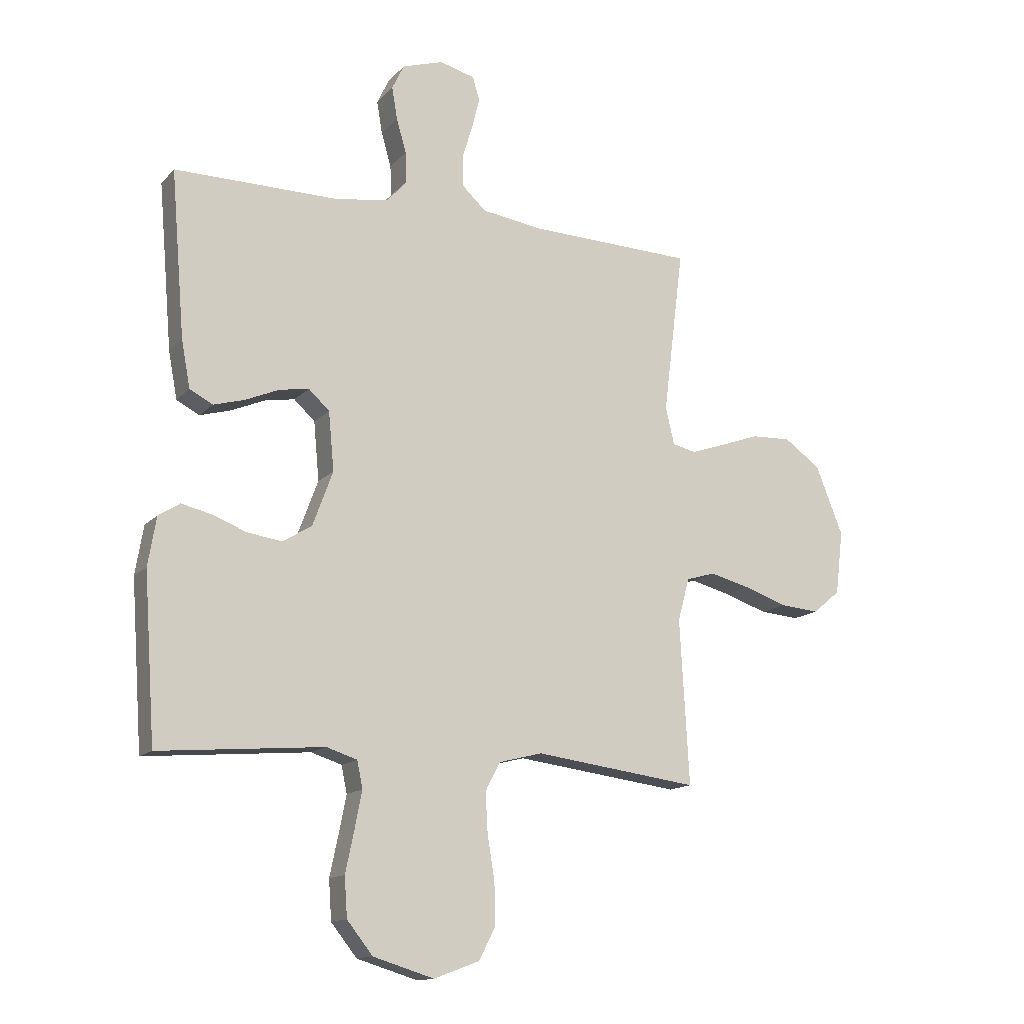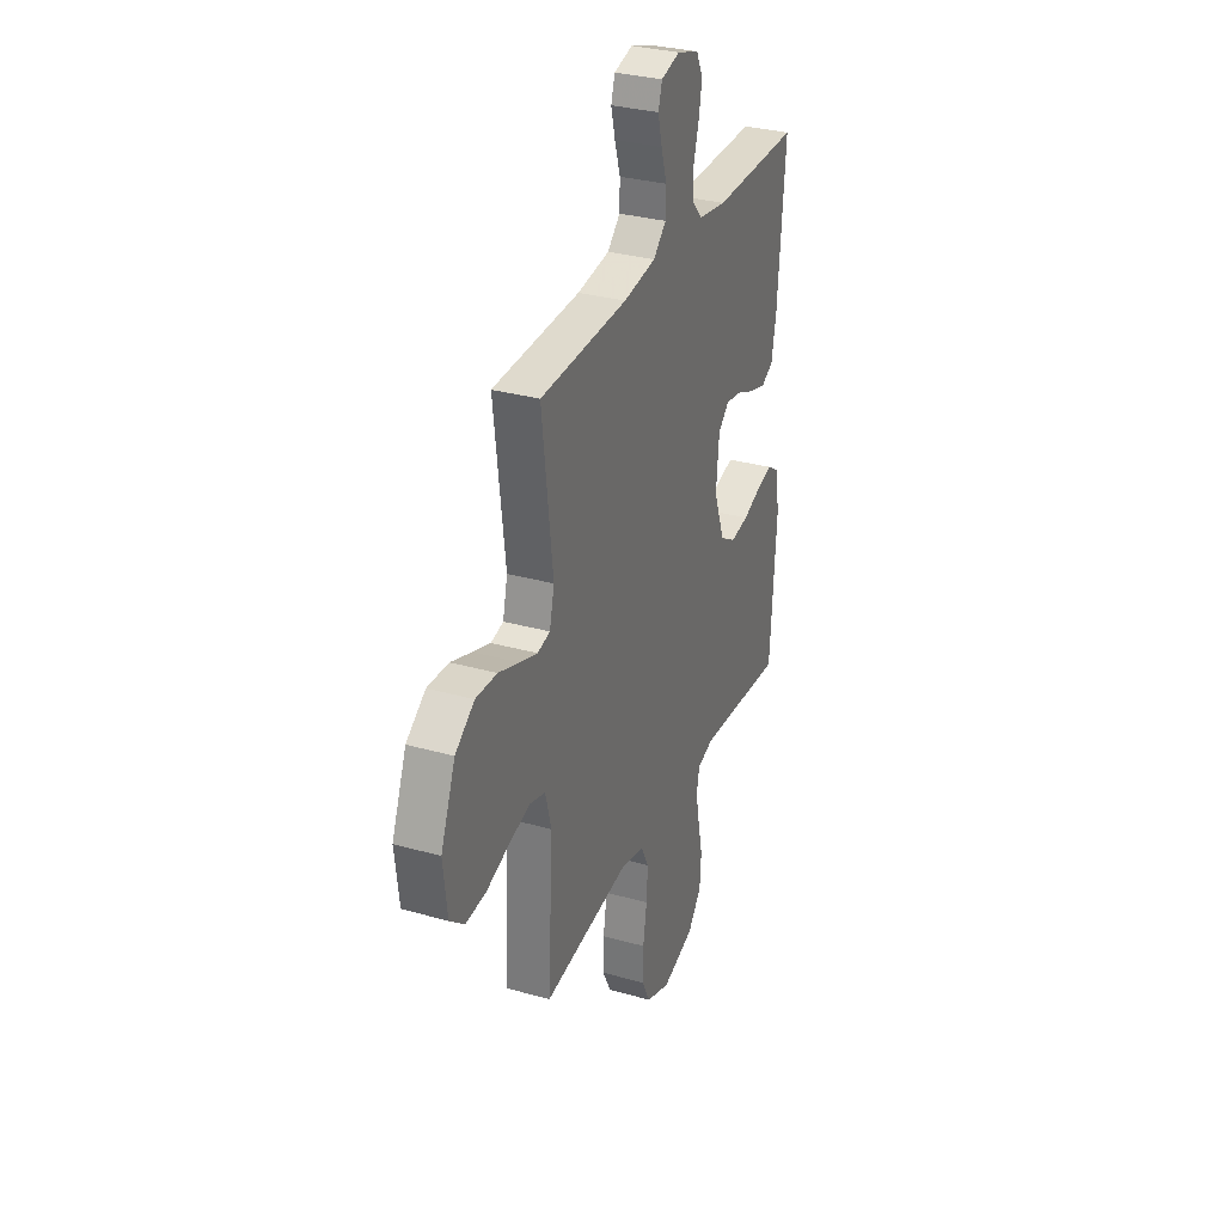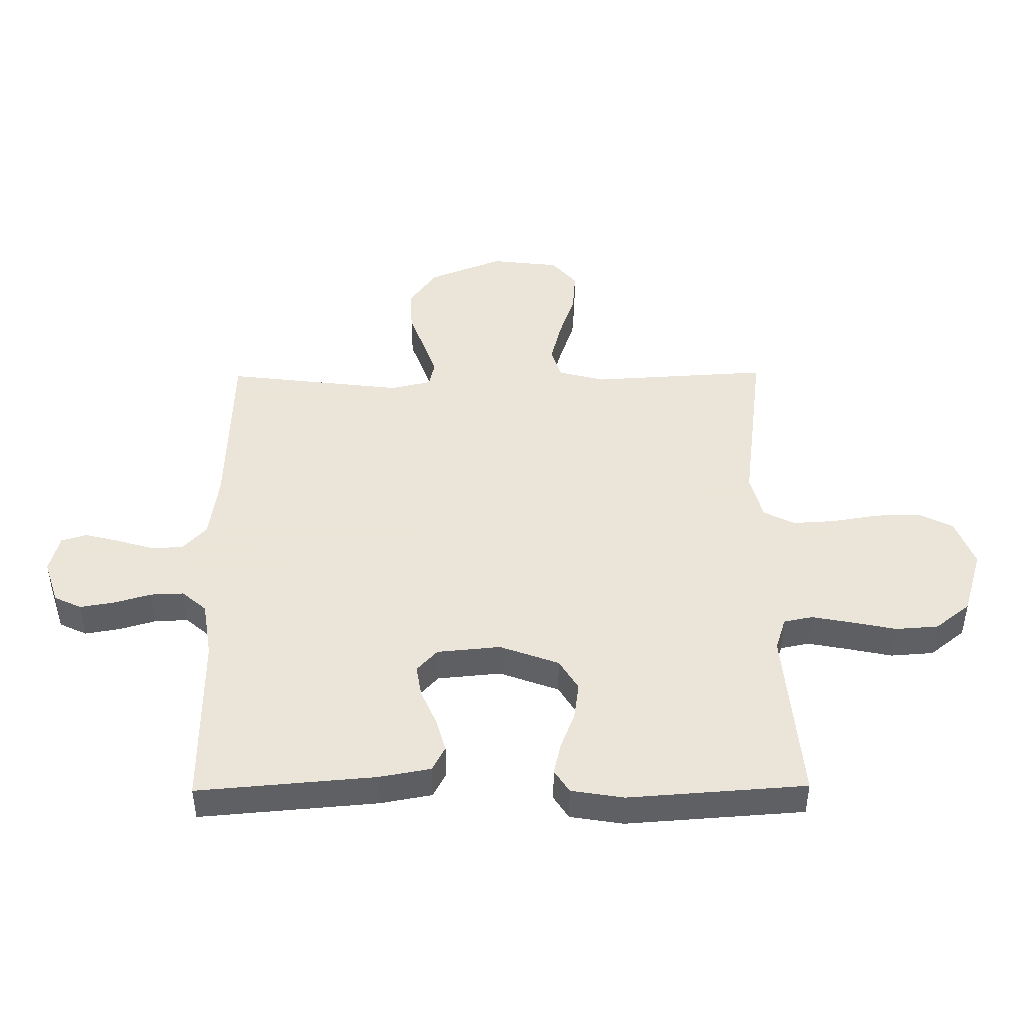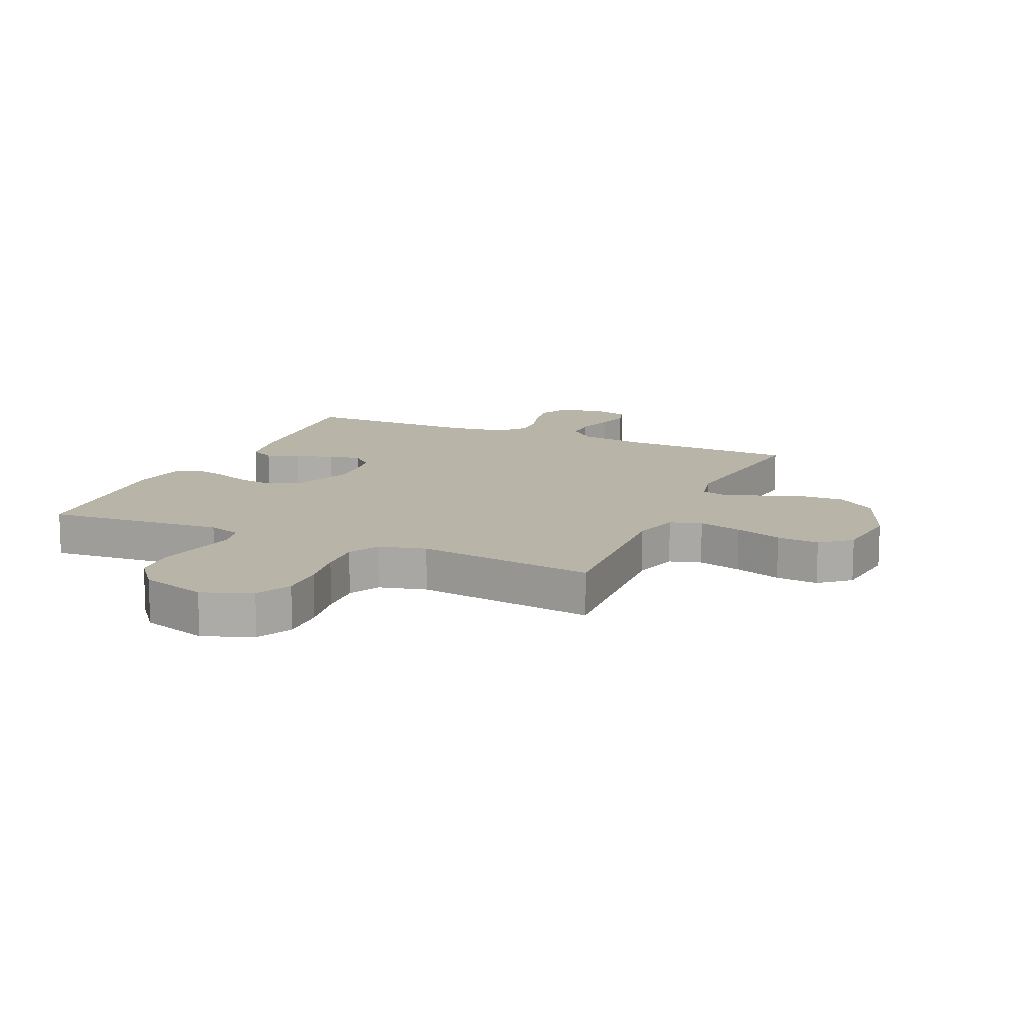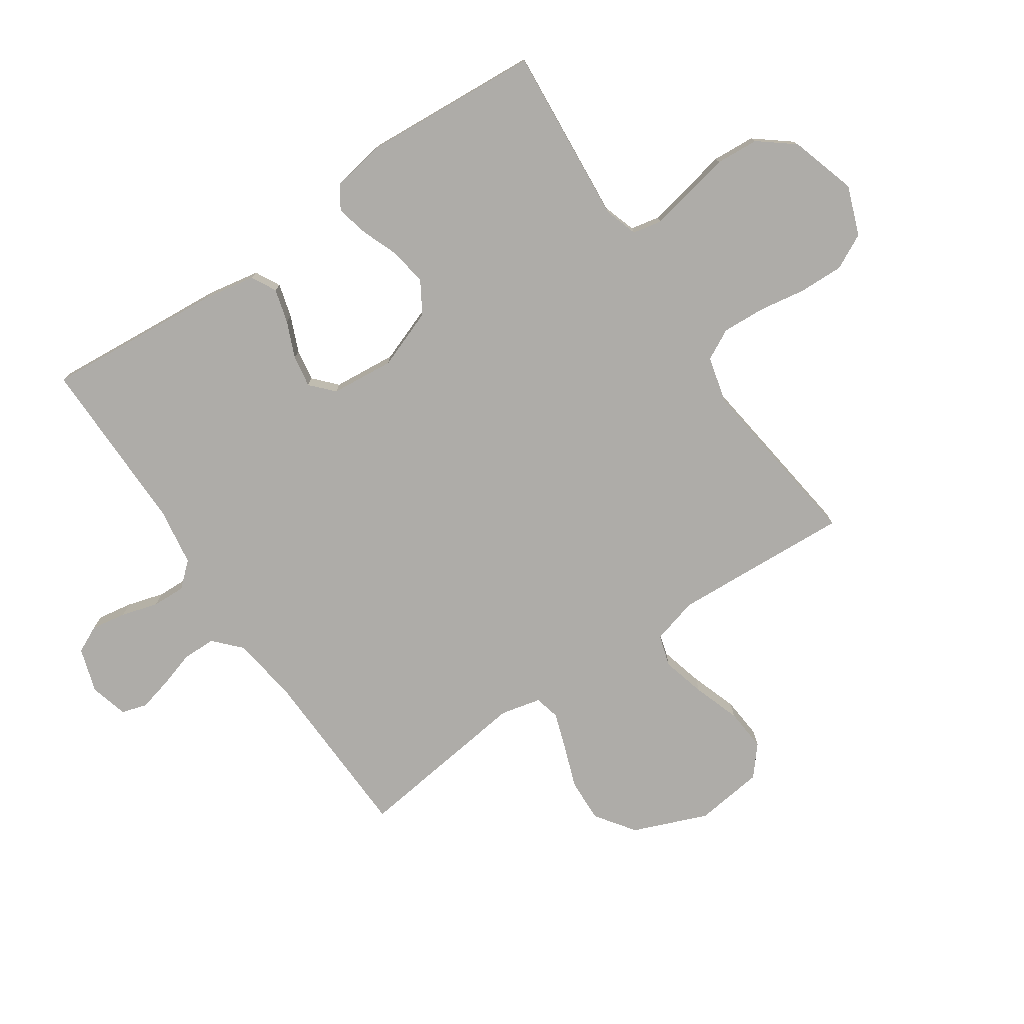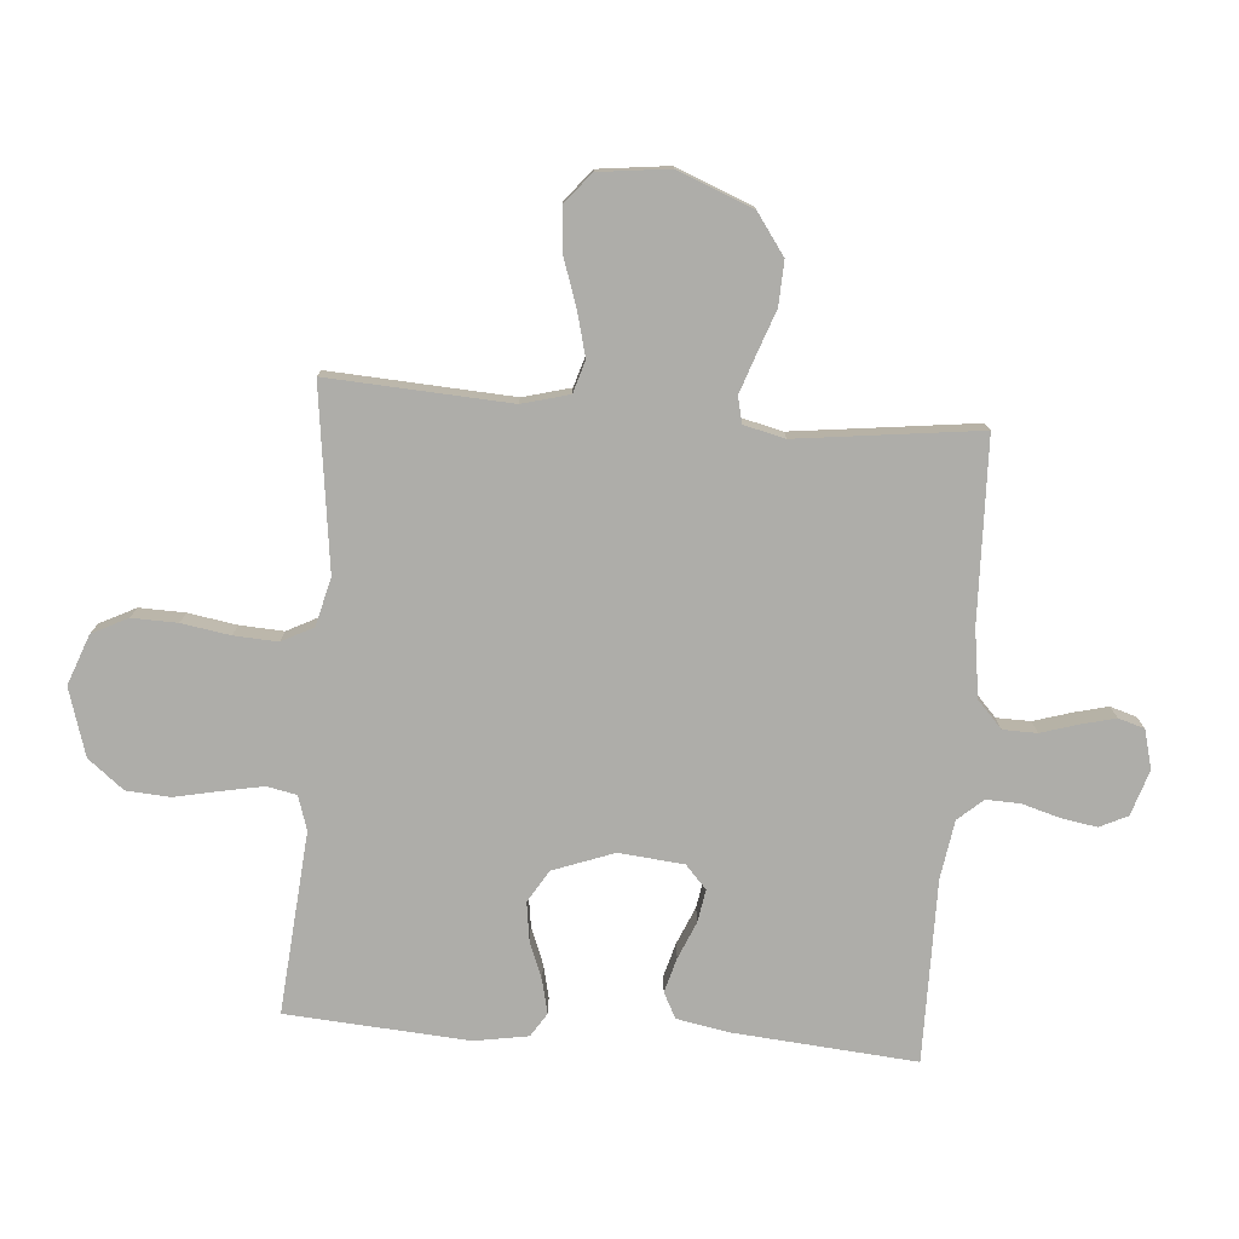
<metadata>
{"format":"obj","ext":"obj","renderer":"f3d","projection":"perspective","resolution":1024,"background":"white","views":[{"elev":-13.9,"azim":153.9,"up":"+Z"},{"elev":31.4,"azim":-68.2,"up":"+Z"},{"elev":45.5,"azim":89.4,"up":"+Y"},{"elev":13.2,"azim":-156.1,"up":"+Y"},{"elev":-76.8,"azim":124.2,"up":"+Y"},{"elev":-77.1,"azim":-94.6,"up":"+Y"}]}
</metadata>
<code>
v -0.5 0.07 0.5
v -0.2 0.07 0.51
v -0.089 0.07 0.526
v -0.045 0.07 0.567
v -0.044 0.07 0.623
v -0.063 0.07 0.685
v -0.077 0.07 0.741
v -0.064 0.07 0.784
v 0 0.07 0.801
v 0.075 0.07 0.777
v 0.097 0.07 0.731
v 0.087 0.07 0.672
v 0.069 0.07 0.61
v 0.067 0.07 0.554
v 0.103 0.07 0.513
v 0.2 0.07 0.498
v 0.5 0.07 0.5
v 0.475 0.07 0.2
v 0.459 0.07 0.113
v 0.417 0.07 0.091
v 0.36 0.07 0.107
v 0.299 0.07 0.133
v 0.245 0.07 0.142
v 0.207 0.07 0.107
v 0.197 0.07 0
v 0.234 0.07 -0.1
v 0.287 0.07 -0.132
v 0.35 0.07 -0.123
v 0.412 0.07 -0.099
v 0.467 0.07 -0.086
v 0.506 0.07 -0.111
v 0.521 0.07 -0.2
v 0.5 0.07 -0.5
v 0.2 0.07 -0.475
v 0.144 0.07 -0.493
v 0.134 0.07 -0.542
v 0.147 0.07 -0.609
v 0.163 0.07 -0.685
v 0.158 0.07 -0.757
v 0.111 0.07 -0.816
v 0 0.07 -0.85
v -0.083 0.07 -0.819
v -0.113 0.07 -0.76
v -0.111 0.07 -0.685
v -0.098 0.07 -0.605
v -0.094 0.07 -0.533
v -0.121 0.07 -0.481
v -0.2 0.07 -0.461
v -0.5 0.07 -0.5
v -0.483 0.07 -0.2
v -0.504 0.07 -0.122
v -0.557 0.07 -0.106
v -0.63 0.07 -0.125
v -0.709 0.07 -0.152
v -0.78 0.07 -0.158
v -0.83 0.07 -0.116
v -0.844 0.07 0
v -0.794 0.07 0.125
v -0.728 0.07 0.172
v -0.655 0.07 0.169
v -0.583 0.07 0.143
v -0.522 0.07 0.122
v -0.479 0.07 0.132
v -0.463 0.07 0.2
v -0.5 0 0.5
v -0.2 0 0.51
v -0.089 0 0.526
v -0.045 0 0.567
v -0.044 0 0.623
v -0.063 0 0.685
v -0.077 0 0.741
v -0.064 0 0.784
v 0 0 0.801
v 0.075 0 0.777
v 0.097 0 0.731
v 0.087 0 0.672
v 0.069 0 0.61
v 0.067 0 0.554
v 0.103 0 0.513
v 0.2 0 0.498
v 0.5 0 0.5
v 0.475 0 0.2
v 0.459 0 0.113
v 0.417 0 0.091
v 0.36 0 0.107
v 0.299 0 0.133
v 0.245 0 0.142
v 0.207 0 0.107
v 0.197 0 0
v 0.234 0 -0.1
v 0.287 0 -0.132
v 0.35 0 -0.123
v 0.412 0 -0.099
v 0.467 0 -0.086
v 0.506 0 -0.111
v 0.521 0 -0.2
v 0.5 0 -0.5
v 0.2 0 -0.475
v 0.144 0 -0.493
v 0.134 0 -0.542
v 0.147 0 -0.609
v 0.163 0 -0.685
v 0.158 0 -0.757
v 0.111 0 -0.816
v 0 0 -0.85
v -0.083 0 -0.819
v -0.113 0 -0.76
v -0.111 0 -0.685
v -0.098 0 -0.605
v -0.094 0 -0.533
v -0.121 0 -0.481
v -0.2 0 -0.461
v -0.5 0 -0.5
v -0.483 0 -0.2
v -0.504 0 -0.122
v -0.557 0 -0.106
v -0.63 0 -0.125
v -0.709 0 -0.152
v -0.78 0 -0.158
v -0.83 0 -0.116
v -0.844 0 0
v -0.794 0 0.125
v -0.728 0 0.172
v -0.655 0 0.169
v -0.583 0 0.143
v -0.522 0 0.122
v -0.479 0 0.132
v -0.463 0 0.2
f 59 60 61
f 58 59 61
f 57 58 61
f 56 57 61
f 55 56 61
f 54 55 61
f 53 54 61
f 52 53 61 62
f 51 52 62 63
f 48 49 50
f 51 63 64
f 50 51 64
f 48 50 64
f 47 48 64
f 43 44 45
f 42 43 45
f 41 42 45
f 40 41 45
f 39 40 45
f 38 39 45
f 37 38 45
f 36 37 45 46
f 64 1 2
f 47 64 2
f 46 47 2
f 36 46 2
f 35 36 2
f 32 33 34
f 31 32 34
f 30 31 34
f 29 30 34
f 28 29 34
f 20 21 22
f 19 20 22
f 18 19 22
f 17 18 22
f 16 17 22
f 15 16 22 23
f 14 15 23 24
f 11 12 13
f 10 11 13
f 9 10 13
f 8 9 13
f 7 8 13
f 6 7 13
f 5 6 13
f 4 5 13 14
f 14 24 25
f 4 14 25
f 3 4 25
f 27 28 34 35
f 26 27 35
f 25 26 35
f 3 25 35
f 2 3 35
f 125 124 123
f 125 123 122
f 125 122 121
f 125 121 120
f 125 120 119
f 125 119 118
f 125 118 117
f 126 125 117 116
f 127 126 116 115
f 114 113 112
f 128 127 115
f 128 115 114
f 128 114 112
f 128 112 111
f 109 108 107
f 109 107 106
f 109 106 105
f 109 105 104
f 109 104 103
f 109 103 102
f 109 102 101
f 110 109 101 100
f 66 65 128
f 66 128 111
f 66 111 110
f 66 110 100
f 66 100 99
f 98 97 96
f 98 96 95
f 98 95 94
f 98 94 93
f 98 93 92
f 86 85 84
f 86 84 83
f 86 83 82
f 86 82 81
f 86 81 80
f 87 86 80 79
f 88 87 79 78
f 77 76 75
f 77 75 74
f 77 74 73
f 77 73 72
f 77 72 71
f 77 71 70
f 77 70 69
f 78 77 69 68
f 89 88 78
f 89 78 68
f 89 68 67
f 99 98 92 91
f 99 91 90
f 99 90 89
f 99 89 67
f 99 67 66
f 1 65 66 2
f 2 66 67 3
f 3 67 68 4
f 4 68 69 5
f 5 69 70 6
f 6 70 71 7
f 7 71 72 8
f 8 72 73 9
f 9 73 74 10
f 10 74 75 11
f 11 75 76 12
f 12 76 77 13
f 13 77 78 14
f 14 78 79 15
f 15 79 80 16
f 16 80 81 17
f 17 81 82 18
f 18 82 83 19
f 19 83 84 20
f 20 84 85 21
f 21 85 86 22
f 22 86 87 23
f 23 87 88 24
f 24 88 89 25
f 25 89 90 26
f 26 90 91 27
f 27 91 92 28
f 28 92 93 29
f 29 93 94 30
f 30 94 95 31
f 31 95 96 32
f 32 96 97 33
f 33 97 98 34
f 34 98 99 35
f 35 99 100 36
f 36 100 101 37
f 37 101 102 38
f 38 102 103 39
f 39 103 104 40
f 40 104 105 41
f 41 105 106 42
f 42 106 107 43
f 43 107 108 44
f 44 108 109 45
f 45 109 110 46
f 46 110 111 47
f 47 111 112 48
f 48 112 113 49
f 49 113 114 50
f 50 114 115 51
f 51 115 116 52
f 52 116 117 53
f 53 117 118 54
f 54 118 119 55
f 55 119 120 56
f 56 120 121 57
f 57 121 122 58
f 58 122 123 59
f 59 123 124 60
f 60 124 125 61
f 61 125 126 62
f 62 126 127 63
f 63 127 128 64
f 64 128 65 1

</code>
